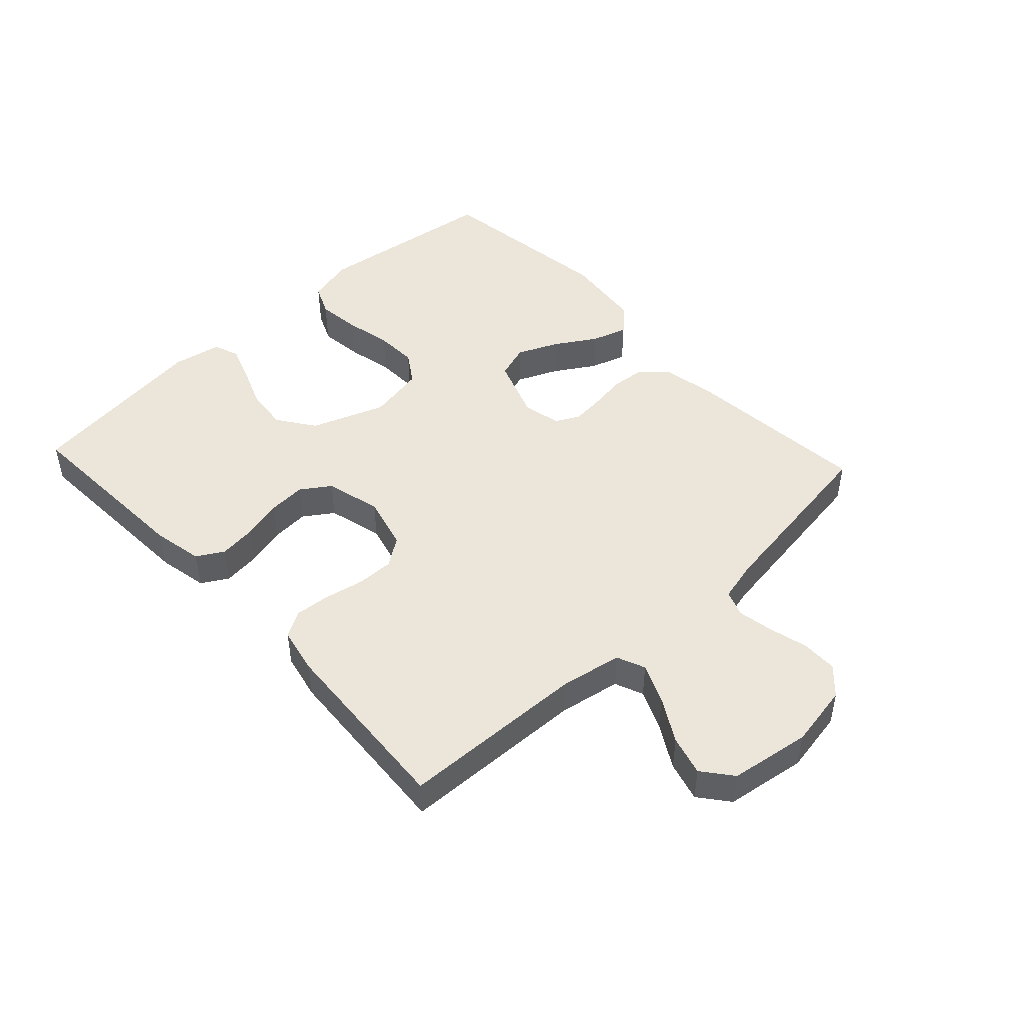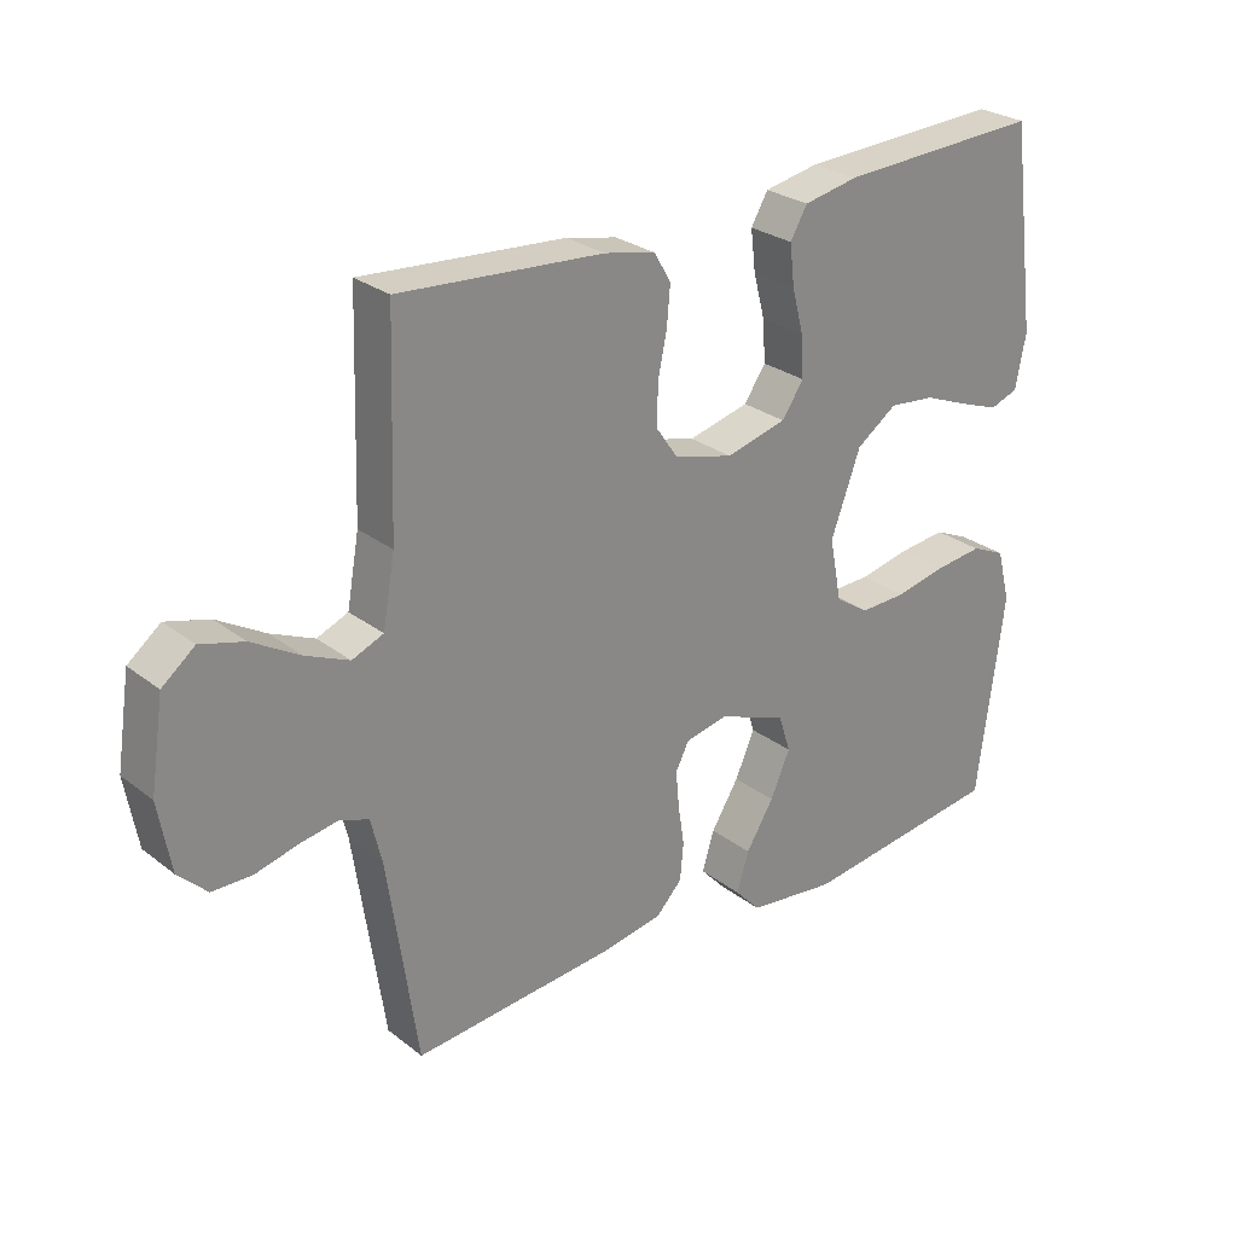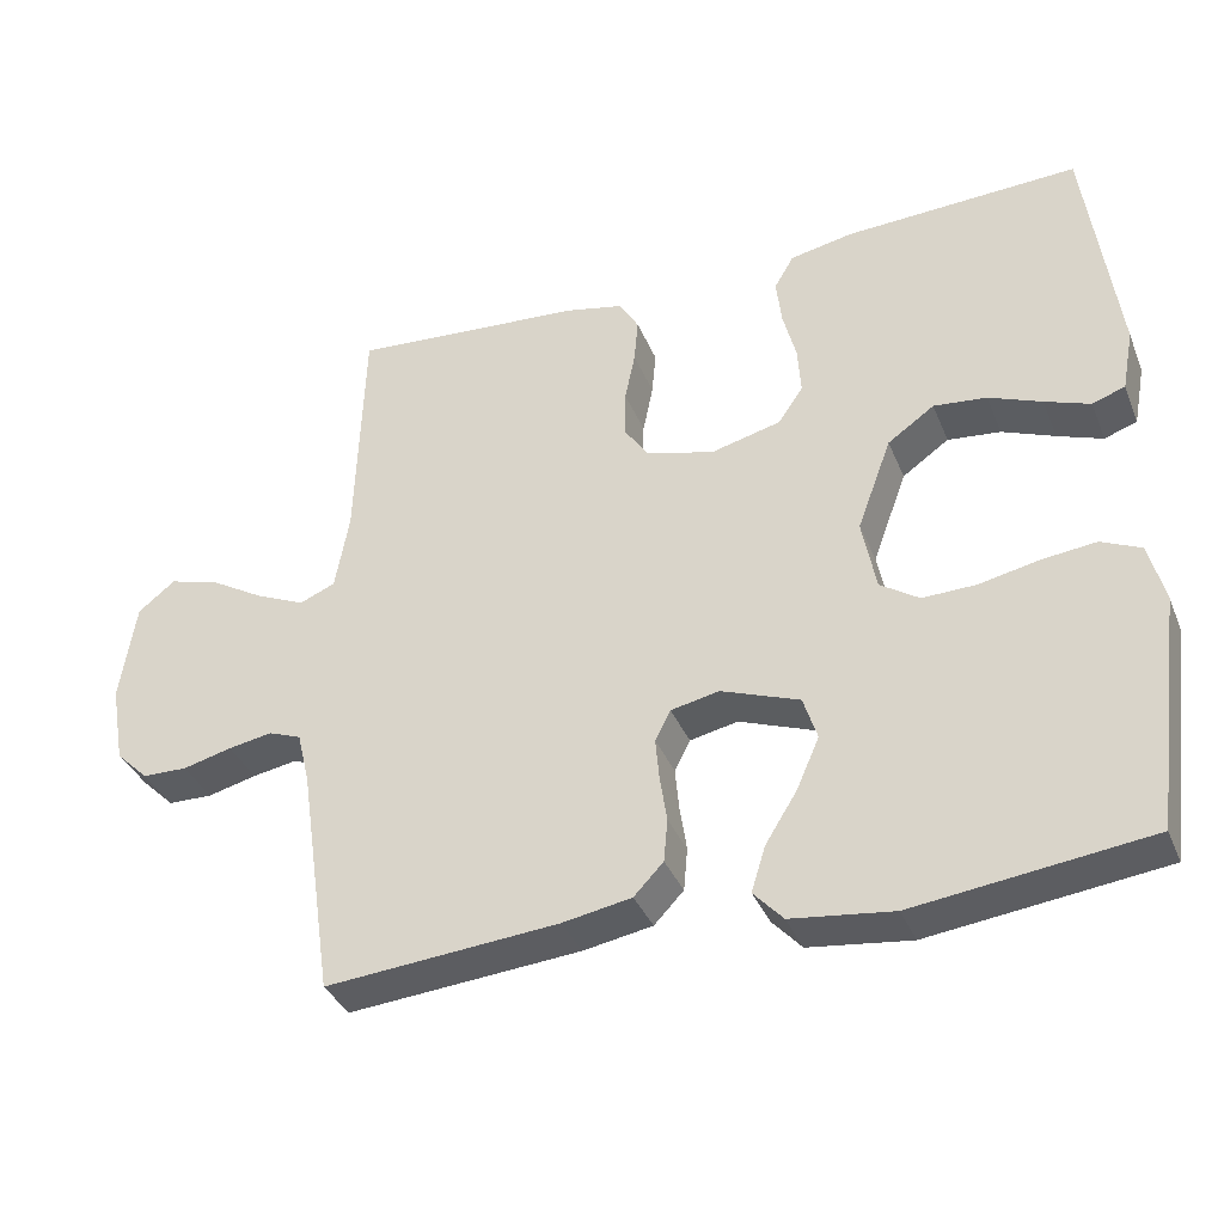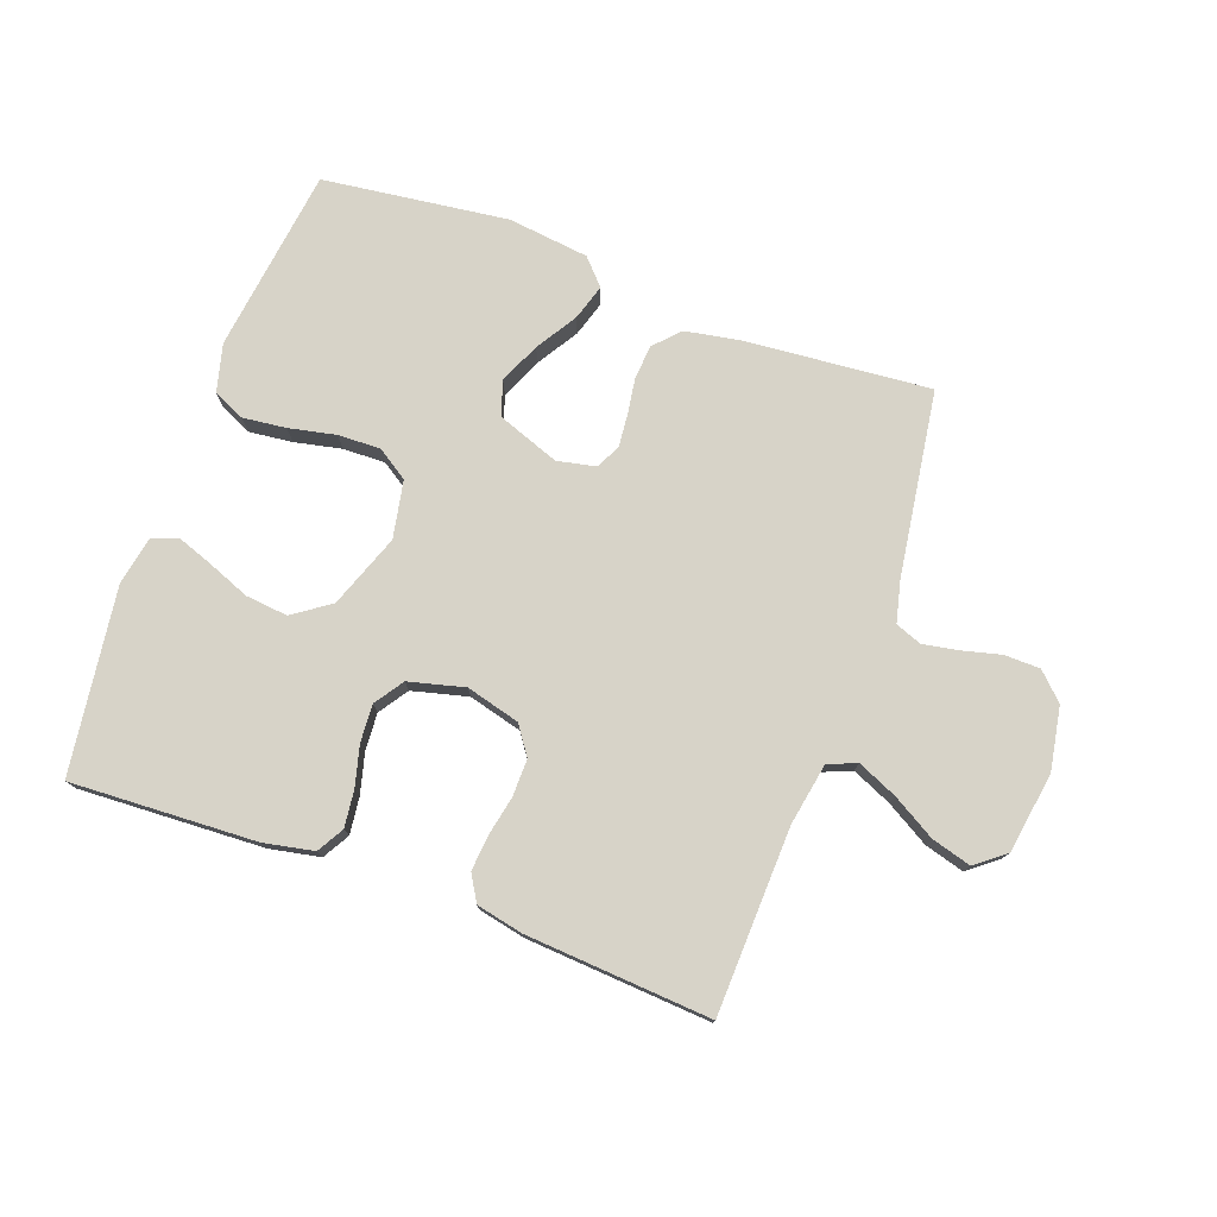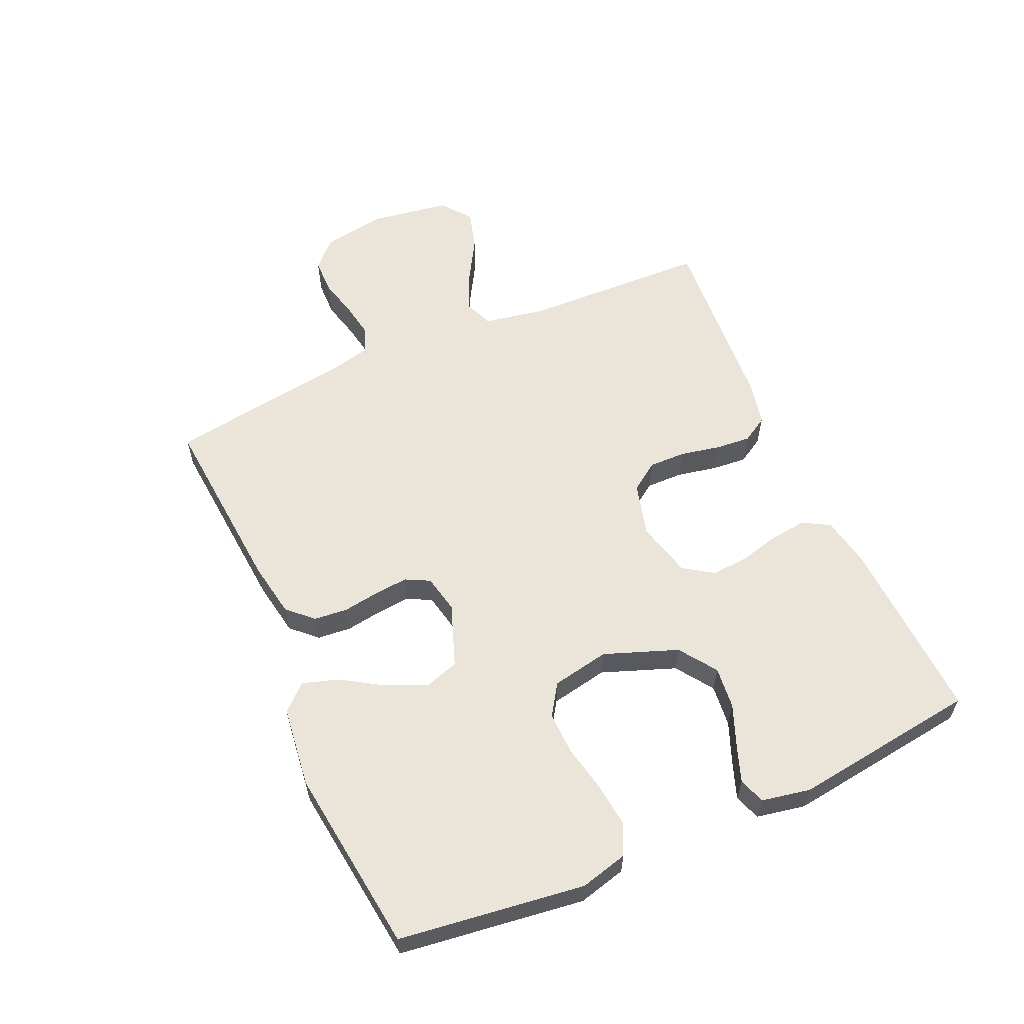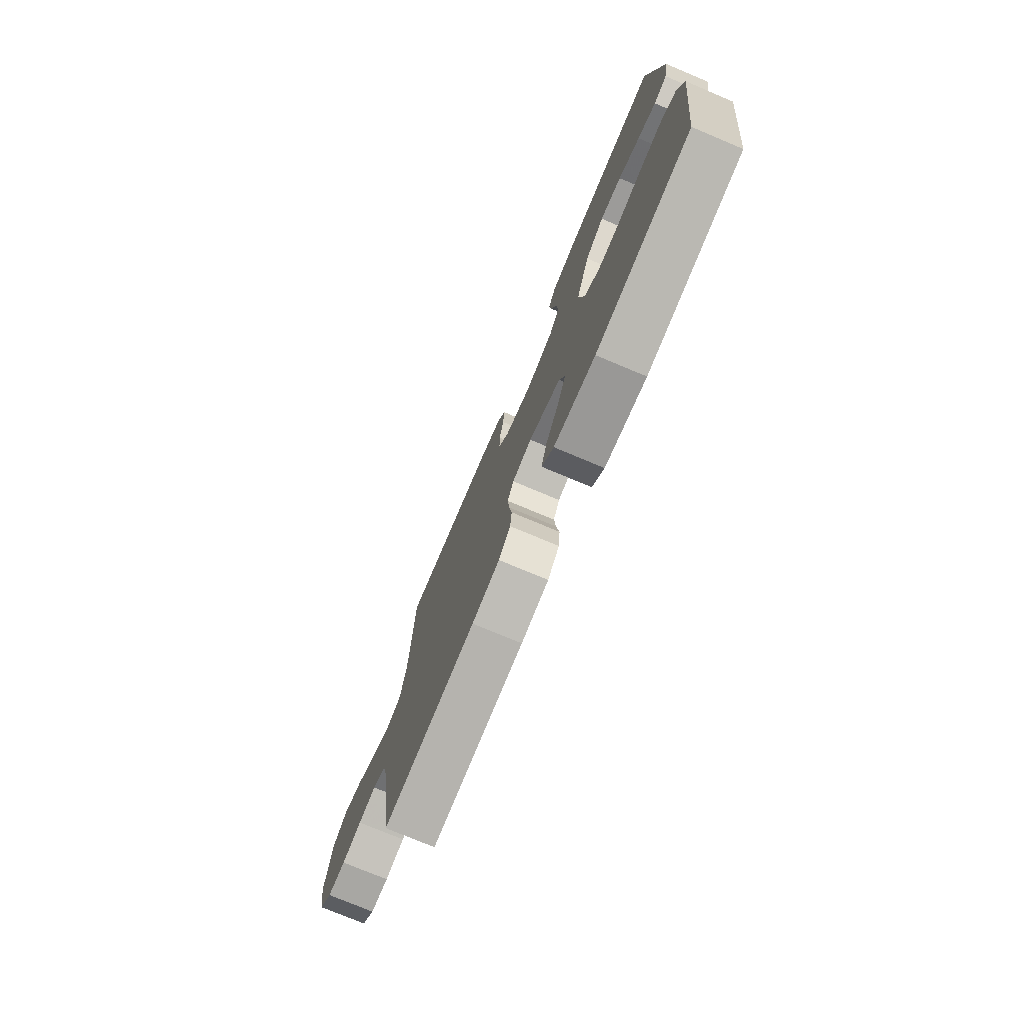
<metadata>
{"format":"obj","ext":"obj","renderer":"f3d","projection":"perspective","resolution":1024,"background":"white","views":[{"elev":46.9,"azim":47.0,"up":"+Y"},{"elev":27.0,"azim":139.8,"up":"+Z"},{"elev":-36.1,"azim":-159.4,"up":"+Z"},{"elev":76.6,"azim":20.0,"up":"+Y"},{"elev":59.1,"azim":-113.9,"up":"+Y"},{"elev":-75.4,"azim":-112.8,"up":"+Z"}]}
</metadata>
<code>
v -0.5 0.07 -0.5
v -0.539 0.07 -0.2
v -0.519 0.07 -0.123
v -0.468 0.07 -0.1
v -0.398 0.07 -0.108
v -0.322 0.07 -0.124
v -0.253 0.07 -0.126
v -0.203 0.07 -0.093
v -0.185 0.07 0
v -0.229 0.07 0.119
v -0.289 0.07 0.161
v -0.357 0.07 0.154
v -0.425 0.07 0.127
v -0.483 0.07 0.106
v -0.525 0.07 0.121
v -0.54 0.07 0.2
v -0.5 0.07 0.5
v -0.2 0.07 0.486
v -0.119 0.07 0.47
v -0.094 0.07 0.427
v -0.101 0.07 0.367
v -0.118 0.07 0.302
v -0.122 0.07 0.241
v -0.09 0.07 0.194
v 0 0.07 0.171
v 0.087 0.07 0.194
v 0.119 0.07 0.24
v 0.118 0.07 0.3
v 0.105 0.07 0.364
v 0.1 0.07 0.421
v 0.125 0.07 0.463
v 0.2 0.07 0.479
v 0.5 0.07 0.5
v 0.51 0.07 0.2
v 0.528 0.07 0.1
v 0.574 0.07 0.081
v 0.638 0.07 0.109
v 0.708 0.07 0.15
v 0.772 0.07 0.168
v 0.82 0.07 0.13
v 0.84 0.07 0
v 0.822 0.07 -0.102
v 0.78 0.07 -0.143
v 0.722 0.07 -0.144
v 0.659 0.07 -0.128
v 0.602 0.07 -0.118
v 0.56 0.07 -0.134
v 0.544 0.07 -0.2
v 0.5 0.07 -0.5
v 0.2 0.07 -0.474
v 0.111 0.07 -0.458
v 0.073 0.07 -0.418
v 0.068 0.07 -0.363
v 0.077 0.07 -0.304
v 0.082 0.07 -0.25
v 0.062 0.07 -0.211
v 0 0.07 -0.198
v -0.101 0.07 -0.235
v -0.119 0.07 -0.291
v -0.09 0.07 -0.357
v -0.049 0.07 -0.423
v -0.031 0.07 -0.481
v -0.069 0.07 -0.522
v -0.2 0.07 -0.538
v -0.5 0 -0.5
v -0.539 0 -0.2
v -0.519 0 -0.123
v -0.468 0 -0.1
v -0.398 0 -0.108
v -0.322 0 -0.124
v -0.253 0 -0.126
v -0.203 0 -0.093
v -0.185 0 0
v -0.229 0 0.119
v -0.289 0 0.161
v -0.357 0 0.154
v -0.425 0 0.127
v -0.483 0 0.106
v -0.525 0 0.121
v -0.54 0 0.2
v -0.5 0 0.5
v -0.2 0 0.486
v -0.119 0 0.47
v -0.094 0 0.427
v -0.101 0 0.367
v -0.118 0 0.302
v -0.122 0 0.241
v -0.09 0 0.194
v 0 0 0.171
v 0.087 0 0.194
v 0.119 0 0.24
v 0.118 0 0.3
v 0.105 0 0.364
v 0.1 0 0.421
v 0.125 0 0.463
v 0.2 0 0.479
v 0.5 0 0.5
v 0.51 0 0.2
v 0.528 0 0.1
v 0.574 0 0.081
v 0.638 0 0.109
v 0.708 0 0.15
v 0.772 0 0.168
v 0.82 0 0.13
v 0.84 0 0
v 0.822 0 -0.102
v 0.78 0 -0.143
v 0.722 0 -0.144
v 0.659 0 -0.128
v 0.602 0 -0.118
v 0.56 0 -0.134
v 0.544 0 -0.2
v 0.5 0 -0.5
v 0.2 0 -0.474
v 0.111 0 -0.458
v 0.073 0 -0.418
v 0.068 0 -0.363
v 0.077 0 -0.304
v 0.082 0 -0.25
v 0.062 0 -0.211
v 0 0 -0.198
v -0.101 0 -0.235
v -0.119 0 -0.291
v -0.09 0 -0.357
v -0.049 0 -0.423
v -0.031 0 -0.481
v -0.069 0 -0.522
v -0.2 0 -0.538
f 4 5 6
f 3 4 6
f 2 3 6
f 1 2 6
f 64 1 6
f 63 64 6
f 62 63 6
f 61 62 6
f 60 61 6
f 59 60 6 7
f 58 59 7 8
f 57 58 8 9
f 56 57 9 10
f 52 53 54
f 51 52 54
f 50 51 54
f 49 50 54
f 48 49 54
f 47 48 54 55
f 46 47 55 56
f 43 44 45
f 42 43 45
f 41 42 45
f 40 41 45
f 39 40 45
f 38 39 45
f 37 38 45
f 36 37 45 46
f 46 56 10
f 36 46 10
f 35 36 10
f 32 33 34
f 31 32 34
f 30 31 34
f 29 30 34
f 28 29 34
f 27 28 34 35
f 20 21 22
f 19 20 22
f 18 19 22
f 17 18 22
f 16 17 22
f 15 16 22
f 14 15 22
f 13 14 22
f 12 13 22
f 11 12 22 23
f 10 11 23 24
f 26 27 35
f 25 26 35
f 25 35 10
f 10 24 25
f 70 69 68
f 70 68 67
f 70 67 66
f 70 66 65
f 70 65 128
f 70 128 127
f 70 127 126
f 70 126 125
f 70 125 124
f 71 70 124 123
f 72 71 123 122
f 73 72 122 121
f 74 73 121 120
f 118 117 116
f 118 116 115
f 118 115 114
f 118 114 113
f 118 113 112
f 119 118 112 111
f 120 119 111 110
f 109 108 107
f 109 107 106
f 109 106 105
f 109 105 104
f 109 104 103
f 109 103 102
f 109 102 101
f 110 109 101 100
f 74 120 110
f 74 110 100
f 74 100 99
f 98 97 96
f 98 96 95
f 98 95 94
f 98 94 93
f 98 93 92
f 99 98 92 91
f 86 85 84
f 86 84 83
f 86 83 82
f 86 82 81
f 86 81 80
f 86 80 79
f 86 79 78
f 86 78 77
f 86 77 76
f 87 86 76 75
f 88 87 75 74
f 99 91 90
f 99 90 89
f 74 99 89
f 89 88 74
f 1 65 66 2
f 2 66 67 3
f 3 67 68 4
f 4 68 69 5
f 5 69 70 6
f 6 70 71 7
f 7 71 72 8
f 8 72 73 9
f 9 73 74 10
f 10 74 75 11
f 11 75 76 12
f 12 76 77 13
f 13 77 78 14
f 14 78 79 15
f 15 79 80 16
f 16 80 81 17
f 17 81 82 18
f 18 82 83 19
f 19 83 84 20
f 20 84 85 21
f 21 85 86 22
f 22 86 87 23
f 23 87 88 24
f 24 88 89 25
f 25 89 90 26
f 26 90 91 27
f 27 91 92 28
f 28 92 93 29
f 29 93 94 30
f 30 94 95 31
f 31 95 96 32
f 32 96 97 33
f 33 97 98 34
f 34 98 99 35
f 35 99 100 36
f 36 100 101 37
f 37 101 102 38
f 38 102 103 39
f 39 103 104 40
f 40 104 105 41
f 41 105 106 42
f 42 106 107 43
f 43 107 108 44
f 44 108 109 45
f 45 109 110 46
f 46 110 111 47
f 47 111 112 48
f 48 112 113 49
f 49 113 114 50
f 50 114 115 51
f 51 115 116 52
f 52 116 117 53
f 53 117 118 54
f 54 118 119 55
f 55 119 120 56
f 56 120 121 57
f 57 121 122 58
f 58 122 123 59
f 59 123 124 60
f 60 124 125 61
f 61 125 126 62
f 62 126 127 63
f 63 127 128 64
f 64 128 65 1

</code>
